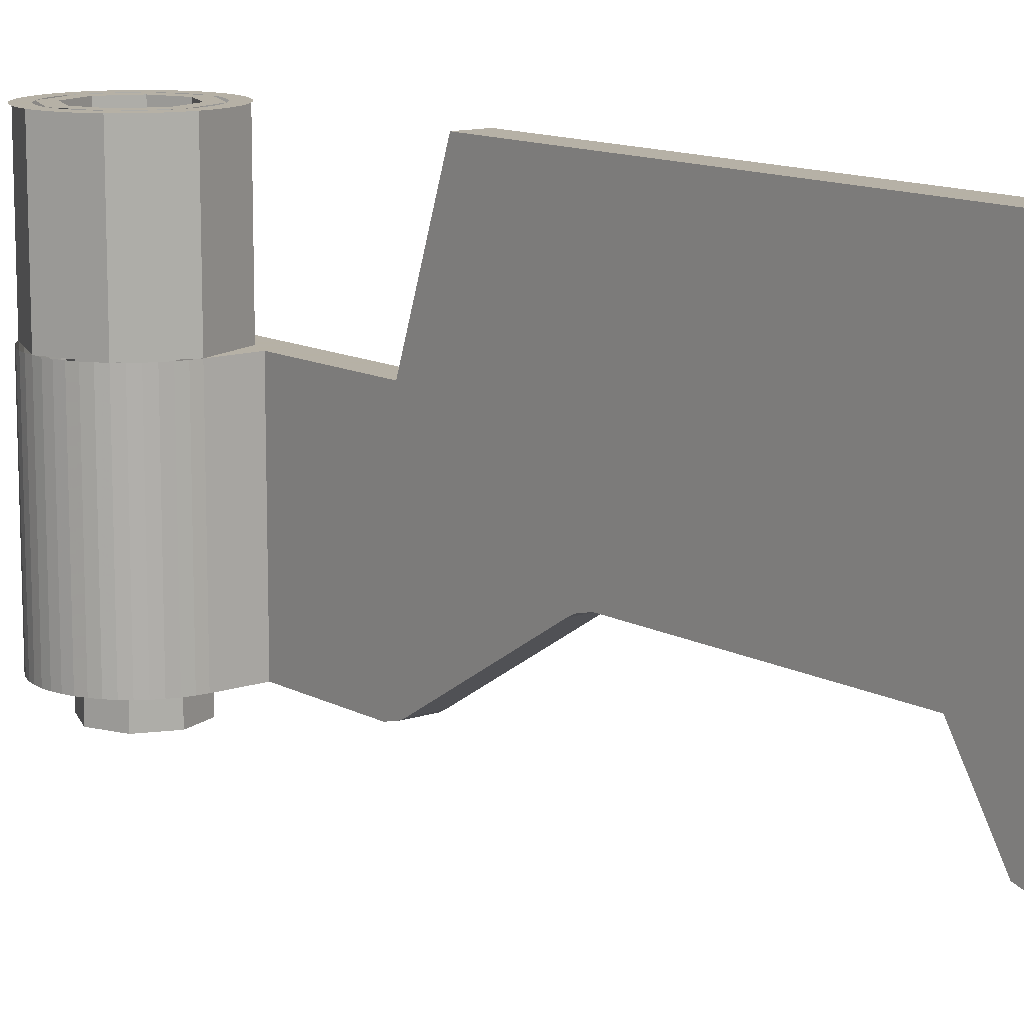
<metadata>
{"format":"obj","ext":"obj","renderer":"f3d","projection":"perspective","resolution":1024,"background":"white","views":[{"elev":12.1,"azim":-38.6,"up":"+Y"}]}
</metadata>
<code>
v 0.3 2.4 5.5
v 0.3 0 5.5
v 0.5 0 5.5
v 0.5 2.4 5.5
v 0.2121 2.4 0.2121
v 0.3 2.4 0
v 0.3 0.2 0
v 0.2121 0.2 0.2121
v 0 2.4 0.3
v 0.2121 2.4 0.2121
v 0.2121 0.2 0.2121
v 0 0.2 0.3
v -0.2121 2.4 0.2121
v 0 2.4 0.3
v 0 0.2 0.3
v -0.2121 0.2 0.2121
v -0.3 2.4 0
v -0.2121 2.4 0.2121
v -0.2121 0.2 0.2121
v -0.3 0.2 0
v -0.2121 2.4 -0.2121
v -0.3 2.4 0
v -0.3 0.2 0
v -0.2121 0.2 -0.2121
v 0 2.4 -0.3
v -0.2121 2.4 -0.2121
v -0.2121 0.2 -0.2121
v 0 0.2 -0.3
v 0.2121 2.4 -0.2121
v 0 2.4 -0.3
v 0 0.2 -0.3
v 0.2121 0.2 -0.2121
v 0.3 2.4 0
v 0.2121 2.4 -0.2121
v 0.2121 0.2 -0.2121
v 0.3 0.2 0
v 0 0.2 0
v 0.3 0.2 0
v 0.2121 0.2 0.2121
v 0 0.2 0
v 0.2121 0.2 0.2121
v 0 0.2 0.3
v 0 0.2 0
v 0 0.2 0.3
v -0.2121 0.2 0.2121
v 0 0.2 0
v -0.2121 0.2 0.2121
v -0.3 0.2 0
v 0 0.2 0
v -0.3 0.2 0
v -0.2121 0.2 -0.2121
v 0 0.2 0
v -0.2121 0.2 -0.2121
v 0 0.2 -0.3
v 0 0.2 0
v 0 0.2 -0.3
v 0.2121 0.2 -0.2121
v 0 0.2 0
v 0.2121 0.2 -0.2121
v 0.3 0.2 0
v 0.4957 1.4 -0.06525
v 0.5 1.4 0
v 0.5 0 0
v 0.4957 0 -0.06525
v 0.4829 1.4 -0.1294
v 0.4957 1.4 -0.06525
v 0.4957 0 -0.06525
v 0.4829 0 -0.1294
v 0.462 1.4 -0.1913
v 0.4829 1.4 -0.1294
v 0.4829 0 -0.1294
v 0.462 0 -0.1913
v 0.433 1.4 -0.25
v 0.462 1.4 -0.1913
v 0.462 0 -0.1913
v 0.433 0 -0.25
v 0.3967 1.4 -0.3044
v 0.433 1.4 -0.25
v 0.433 0 -0.25
v 0.3967 0 -0.3044
v 0.3535 1.4 -0.3535
v 0.3967 1.4 -0.3044
v 0.3967 0 -0.3044
v 0.3535 0 -0.3535
v 0.3044 1.4 -0.3967
v 0.3535 1.4 -0.3535
v 0.3535 0 -0.3535
v 0.3044 0 -0.3967
v 0.25 1.4 -0.433
v 0.3044 1.4 -0.3967
v 0.3044 0 -0.3967
v 0.25 0 -0.433
v 0.1913 1.4 -0.462
v 0.25 1.4 -0.433
v 0.25 0 -0.433
v 0.1913 0 -0.462
v 0.1294 1.4 -0.4829
v 0.1913 1.4 -0.462
v 0.1913 0 -0.462
v 0.1294 0 -0.4829
v 0.06525 1.4 -0.4957
v 0.1294 1.4 -0.4829
v 0.1294 0 -0.4829
v 0.06525 0 -0.4957
v 0 1.4 -0.5
v 0.06525 1.4 -0.4957
v 0.06525 0 -0.4957
v 0 0 -0.5
v -0.06525 1.4 -0.4957
v 0 1.4 -0.5
v 0 0 -0.5
v -0.06525 0 -0.4957
v -0.1294 1.4 -0.4829
v -0.06525 1.4 -0.4957
v -0.06525 0 -0.4957
v -0.1294 0 -0.4829
v -0.1913 1.4 -0.462
v -0.1294 1.4 -0.4829
v -0.1294 0 -0.4829
v -0.1913 0 -0.462
v -0.25 1.4 -0.433
v -0.1913 1.4 -0.462
v -0.1913 0 -0.462
v -0.25 0 -0.433
v -0.3044 1.4 -0.3967
v -0.25 1.4 -0.433
v -0.25 0 -0.433
v -0.3044 0 -0.3967
v -0.3535 1.4 -0.3535
v -0.3044 1.4 -0.3967
v -0.3044 0 -0.3967
v -0.3535 0 -0.3535
v -0.3967 1.4 -0.3044
v -0.3535 1.4 -0.3535
v -0.3535 0 -0.3535
v -0.3967 0 -0.3044
v -0.433 1.4 -0.25
v -0.3967 1.4 -0.3044
v -0.3967 0 -0.3044
v -0.433 0 -0.25
v -0.462 1.4 -0.1913
v -0.433 1.4 -0.25
v -0.433 0 -0.25
v -0.462 0 -0.1913
v -0.4829 1.4 -0.1294
v -0.462 1.4 -0.1913
v -0.462 0 -0.1913
v -0.4829 0 -0.1294
v -0.4957 1.4 -0.06525
v -0.4829 1.4 -0.1294
v -0.4829 0 -0.1294
v -0.4957 0 -0.06525
v -0.5 1.4 0
v -0.4957 1.4 -0.06525
v -0.4957 0 -0.06525
v -0.5 0 0
v -0.4957 1.4 0.06525
v -0.5 1.4 0
v -0.5 0 0
v -0.4957 0 0.06525
v -0.4829 1.4 0.1294
v -0.4957 1.4 0.06525
v -0.4957 0 0.06525
v -0.4829 0 0.1294
v -0.462 1.4 0.1913
v -0.4829 1.4 0.1294
v -0.4829 0 0.1294
v -0.462 0 0.1913
v -0.433 1.4 0.25
v -0.462 1.4 0.1913
v -0.462 0 0.1913
v -0.433 0 0.25
v -0.3967 1.4 0.3044
v -0.433 1.4 0.25
v -0.433 0 0.25
v -0.3967 0 0.3044
v -0.3535 1.4 0.3535
v -0.3967 1.4 0.3044
v -0.3967 0 0.3044
v -0.3535 0 0.3535
v -0.3044 1.4 0.3967
v -0.3535 1.4 0.3535
v -0.3535 0 0.3535
v -0.3044 0 0.3967
v -0.25 1.4 0.433
v -0.3044 1.4 0.3967
v -0.3044 0 0.3967
v -0.25 0 0.433
v -0.1913 1.4 0.462
v -0.25 1.4 0.433
v -0.25 0 0.433
v -0.1913 0 0.462
v -0.1294 1.4 0.4829
v -0.1913 1.4 0.462
v -0.1913 0 0.462
v -0.1294 0 0.4829
v -0.06525 1.4 0.4957
v -0.1294 1.4 0.4829
v -0.1294 0 0.4829
v -0.06525 0 0.4957
v 0 1.4 0.5
v -0.06525 1.4 0.4957
v -0.06525 0 0.4957
v 0 0 0.5
v 0.3535 1.4 0.3535
v 0.5 1.4 0
v 0.5 2.4 0
v 0.3535 2.4 0.3535
v 0 1.4 0.5
v 0.3535 1.4 0.3535
v 0.3535 2.4 0.3535
v 0 2.4 0.5
v -0.3535 1.4 0.3535
v 0 1.4 0.5
v 0 2.4 0.5
v -0.3535 2.4 0.3535
v -0.5 1.4 0
v -0.3535 1.4 0.3535
v -0.3535 2.4 0.3535
v -0.5 2.4 0
v -0.3535 1.4 -0.3535
v -0.5 1.4 0
v -0.5 2.4 0
v -0.3535 2.4 -0.3535
v 0 1.4 -0.5
v -0.3535 1.4 -0.3535
v -0.3535 2.4 -0.3535
v 0 2.4 -0.5
v 0.3535 1.4 -0.3535
v 0 1.4 -0.5
v 0 2.4 -0.5
v 0.3535 2.4 -0.3535
v 0.5 1.4 0
v 0.3535 1.4 -0.3535
v 0.3535 2.4 -0.3535
v 0.5 2.4 0
v 0.5 1.4 0.5
v 0.3535 1.4 0.3535
v 0 1.4 0.5
v 0.5 1.4 0.5
v 0.5 1.4 0
v 0.3535 1.4 0.3535
v 0 0 0
v 0 0 0.5
v -0.3535 0 0.3535
v 0 0 0
v -0.3535 0 0.3535
v -0.5 0 0
v 0 0 0
v -0.5 0 0
v -0.3535 0 -0.3535
v 0 0 0
v -0.3535 0 -0.3535
v 0 0 -0.5
v 0 0 0
v 0 0 -0.5
v 0.3535 0 -0.3535
v 0 0 0
v 0.3535 0 -0.3535
v 0.5 0 0
v 0 0 0
v 0.5 0 0
v 0.3535 0 0.3535
v 0 0 0
v 0.3535 0 0.3535
v 0 0 0.5
v 0.5 0 0.5
v 0.3535 0 0.3535
v 0.5 0 0
v 0.5 0 0.5
v 0 0 0.5
v 0.3535 0 0.3535
v 0.3 0 0.5
v 0.5 0 0.5
v 0.5 0 1.3
v 0.3 0 1.3
v 0.5 0.7 4.4
v 0.3 0.7 4.4
v 0.3 0.7 2.6
v 0.5 0.7 2.6
v 0.5 0.7 2.6
v 0.3 0.7 2.6
v 0.3 0.675 2.5
v 0.5 0.675 2.5
v 0.5 0.675 2.5
v 0.3 0.675 2.5
v 0.3 0.65 2.45
v 0.5 0.65 2.45
v 0.5 0.65 2.45
v 0.3 0.65 2.45
v 0.3 0.05 1.45
v 0.5 0.05 1.45
v 0.5 0.05 1.45
v 0.3 0.05 1.45
v 0.3 0.025 1.4
v 0.5 0.025 1.4
v 0.5 0.025 1.4
v 0.3 0.025 1.4
v 0.3 0 1.3
v 0.5 0 1.3
v 0.5 0 0
v 0.5 1.4 0
v 0.5 1.4 1.4
v 0.5 0 1.3
v 0.5 0.205 4.722
v 0.5 0 5.5
v 0.3 0 5.5
v 0.3 0.205 4.722
v 0.5 0.7 4.4
v 0.5 0.205 4.722
v 0.3 0.205 4.722
v 0.3 0.7 4.4
v 0.3 0.7 5.5
v 0.3 0.7 4.4
v 0.3 0.205 4.722
v 0.3 0.7 5.5
v 0.3 0.205 4.722
v 0.3 0 5.5
v 0.5 0.7 5.5
v 0.5 0 5.5
v 0.5 0.205 4.722
v 0.5 0.7 5.5
v 0.5 0.205 4.722
v 0.5 0.7 4.4
v -0.4 2.4 0
v -0.2828 2.4 0.2828
v -0.2121 2.4 0.2121
v -0.3 2.4 0
v -0.2828 2.4 0.2828
v 0 2.4 0.4
v 0 2.4 0.3
v -0.2121 2.4 0.2121
v 0 2.4 0.4
v 0.2828 2.4 0.2828
v 0.2121 2.4 0.2121
v 0 2.4 0.3
v 0.2828 2.4 0.2828
v 0.4 2.4 0
v 0.3 2.4 0
v 0.2121 2.4 0.2121
v 0.4 2.4 0
v 0.2828 2.4 -0.2828
v 0.2121 2.4 -0.2121
v 0.3 2.4 0
v 0.2828 2.4 -0.2828
v 0 2.4 -0.4
v 0 2.4 -0.3
v 0.2121 2.4 -0.2121
v 0 2.4 -0.4
v -0.2828 2.4 -0.2828
v -0.2121 2.4 -0.2121
v 0 2.4 -0.3
v -0.2828 2.4 -0.2828
v -0.4 2.4 0
v -0.3 2.4 0
v -0.2121 2.4 -0.2121
v -0.5 2.4 0
v -0.4957 2.4 0.06525
v -0.3966 2.4 0.0522
v -0.4 2.4 0
v -0.4957 2.4 0.06525
v -0.4829 2.4 0.1294
v -0.3864 2.4 0.1035
v -0.3966 2.4 0.0522
v -0.4829 2.4 0.1294
v -0.462 2.4 0.1913
v -0.3696 2.4 0.1531
v -0.3864 2.4 0.1035
v -0.462 2.4 0.1913
v -0.433 2.4 0.25
v -0.3464 2.4 0.2
v -0.3696 2.4 0.1531
v -0.433 2.4 0.25
v -0.3967 2.4 0.3044
v -0.3174 2.4 0.2435
v -0.3464 2.4 0.2
v -0.3967 2.4 0.3044
v -0.3535 2.4 0.3535
v -0.2828 2.4 0.2828
v -0.3174 2.4 0.2435
v -0.3535 2.4 0.3535
v -0.3044 2.4 0.3967
v -0.2435 2.4 0.3174
v -0.2828 2.4 0.2828
v -0.3044 2.4 0.3967
v -0.25 2.4 0.433
v -0.2 2.4 0.3464
v -0.2435 2.4 0.3174
v -0.25 2.4 0.433
v -0.1913 2.4 0.462
v -0.1531 2.4 0.3696
v -0.2 2.4 0.3464
v -0.1913 2.4 0.462
v -0.1294 2.4 0.4829
v -0.1035 2.4 0.3864
v -0.1531 2.4 0.3696
v -0.1294 2.4 0.4829
v -0.06525 2.4 0.4957
v -0.0522 2.4 0.3966
v -0.1035 2.4 0.3864
v -0.06525 2.4 0.4957
v 0 2.4 0.5
v 0 2.4 0.4
v -0.0522 2.4 0.3966
v 0 2.4 0.5
v 0.06525 2.4 0.4957
v 0.0522 2.4 0.3966
v 0 2.4 0.4
v 0.06525 2.4 0.4957
v 0.1294 2.4 0.4829
v 0.1035 2.4 0.3864
v 0.0522 2.4 0.3966
v 0.1294 2.4 0.4829
v 0.1913 2.4 0.462
v 0.1531 2.4 0.3696
v 0.1035 2.4 0.3864
v 0.1913 2.4 0.462
v 0.25 2.4 0.433
v 0.2 2.4 0.3464
v 0.1531 2.4 0.3696
v 0.25 2.4 0.433
v 0.3044 2.4 0.3967
v 0.2435 2.4 0.3174
v 0.2 2.4 0.3464
v 0.3044 2.4 0.3967
v 0.3535 2.4 0.3535
v 0.2828 2.4 0.2828
v 0.2435 2.4 0.3174
v 0.3535 2.4 0.3535
v 0.3967 2.4 0.3044
v 0.3174 2.4 0.2435
v 0.2828 2.4 0.2828
v 0.3967 2.4 0.3044
v 0.433 2.4 0.25
v 0.3464 2.4 0.2
v 0.3174 2.4 0.2435
v 0.433 2.4 0.25
v 0.462 2.4 0.1913
v 0.3696 2.4 0.1531
v 0.3464 2.4 0.2
v 0.462 2.4 0.1913
v 0.4829 2.4 0.1294
v 0.3864 2.4 0.1035
v 0.3696 2.4 0.1531
v 0.4829 2.4 0.1294
v 0.4957 2.4 0.06525
v 0.3966 2.4 0.0522
v 0.3864 2.4 0.1035
v 0.4957 2.4 0.06525
v 0.5 2.4 0
v 0.4 2.4 0
v 0.3966 2.4 0.0522
v 0.5 2.4 0
v 0.4957 2.4 -0.06525
v 0.3966 2.4 -0.0522
v 0.4 2.4 0
v 0.4957 2.4 -0.06525
v 0.4829 2.4 -0.1294
v 0.3864 2.4 -0.1035
v 0.3966 2.4 -0.0522
v 0.4829 2.4 -0.1294
v 0.462 2.4 -0.1913
v 0.3696 2.4 -0.1531
v 0.3864 2.4 -0.1035
v 0.462 2.4 -0.1913
v 0.433 2.4 -0.25
v 0.3464 2.4 -0.2
v 0.3696 2.4 -0.1531
v 0.433 2.4 -0.25
v 0.3967 2.4 -0.3044
v 0.3174 2.4 -0.2435
v 0.3464 2.4 -0.2
v 0.3967 2.4 -0.3044
v 0.3535 2.4 -0.3535
v 0.2828 2.4 -0.2828
v 0.3174 2.4 -0.2435
v 0.3535 2.4 -0.3535
v 0.3044 2.4 -0.3967
v 0.2435 2.4 -0.3174
v 0.2828 2.4 -0.2828
v 0.3044 2.4 -0.3967
v 0.25 2.4 -0.433
v 0.2 2.4 -0.3464
v 0.2435 2.4 -0.3174
v 0.25 2.4 -0.433
v 0.1913 2.4 -0.462
v 0.1531 2.4 -0.3696
v 0.2 2.4 -0.3464
v 0.1913 2.4 -0.462
v 0.1294 2.4 -0.4829
v 0.1035 2.4 -0.3864
v 0.1531 2.4 -0.3696
v 0.1294 2.4 -0.4829
v 0.06525 2.4 -0.4957
v 0.0522 2.4 -0.3966
v 0.1035 2.4 -0.3864
v 0.06525 2.4 -0.4957
v 0 2.4 -0.5
v 0 2.4 -0.4
v 0.0522 2.4 -0.3966
v 0 2.4 -0.5
v -0.06525 2.4 -0.4957
v -0.0522 2.4 -0.3966
v 0 2.4 -0.4
v -0.06525 2.4 -0.4957
v -0.1294 2.4 -0.4829
v -0.1035 2.4 -0.3864
v -0.0522 2.4 -0.3966
v -0.1294 2.4 -0.4829
v -0.1913 2.4 -0.462
v -0.1531 2.4 -0.3696
v -0.1035 2.4 -0.3864
v -0.1913 2.4 -0.462
v -0.25 2.4 -0.433
v -0.2 2.4 -0.3464
v -0.1531 2.4 -0.3696
v -0.25 2.4 -0.433
v -0.3044 2.4 -0.3967
v -0.2435 2.4 -0.3174
v -0.2 2.4 -0.3464
v -0.3044 2.4 -0.3967
v -0.3535 2.4 -0.3535
v -0.2828 2.4 -0.2828
v -0.2435 2.4 -0.3174
v -0.3535 2.4 -0.3535
v -0.3967 2.4 -0.3044
v -0.3174 2.4 -0.2435
v -0.2828 2.4 -0.2828
v -0.3967 2.4 -0.3044
v -0.433 2.4 -0.25
v -0.3464 2.4 -0.2
v -0.3174 2.4 -0.2435
v -0.433 2.4 -0.25
v -0.462 2.4 -0.1913
v -0.3696 2.4 -0.1531
v -0.3464 2.4 -0.2
v -0.462 2.4 -0.1913
v -0.4829 2.4 -0.1294
v -0.3864 2.4 -0.1035
v -0.3696 2.4 -0.1531
v -0.4829 2.4 -0.1294
v -0.4957 2.4 -0.06525
v -0.3966 2.4 -0.0522
v -0.3864 2.4 -0.1035
v -0.4957 2.4 -0.06525
v -0.5 2.4 0
v -0.4 2.4 0
v -0.3966 2.4 -0.0522
v 0.3 1.4 0.5
v 0.3 1.4 1.4
v 0.5 1.4 1.4
v 0.5 1.4 0.5
v 0.3 1.4 1.4
v 0.3 2.4 1.75
v 0.5 2.4 1.75
v 0.5 1.4 1.4
v 0.3 1.4 0.5
v 0 1.4 0.5
v 0 0 0.5
v 0.3 0 0.5
v 0.3 0 0.5
v 0.3 0 1.3
v 0.3 1.4 1.4
v 0.3 1.4 0.5
v 0.3 2.4 1.75
v 0.3 2.4 5.5
v 0.5 2.4 5.5
v 0.5 2.4 1.75
v 0.3 1.4 1.4
v 0.3 0 1.3
v 0.3 0.025 1.4
v 0.3 0.05 1.45
v 0.3 1.4 1.4
v 0.3 0.05 1.45
v 0.3 0.65 2.45
v 0.3 2.4 1.75
v 0.3 2.4 1.75
v 0.3 0.65 2.45
v 0.3 0.675 2.5
v 0.3 2.4 1.75
v 0.3 0.675 2.5
v 0.3 0.7 2.6
v 0.3 2.4 1.75
v 0.3 0.7 2.6
v 0.3 0.7 4.4
v 0.3 2.4 5.5
v 0.3 2.4 5.5
v 0.3 0.7 4.4
v 0.3 0.7 5.5
v 0.5 1.4 1.4
v 0.5 0.05 1.45
v 0.5 0.025 1.4
v 0.5 0 1.3
v 0.5 1.4 1.4
v 0.5 2.4 1.75
v 0.5 0.65 2.45
v 0.5 0.05 1.45
v 0.5 2.4 1.75
v 0.5 0.675 2.5
v 0.5 0.65 2.45
v 0.5 2.4 1.75
v 0.5 0.7 2.6
v 0.5 0.675 2.5
v 0.5 2.4 1.75
v 0.5 2.4 5.5
v 0.5 0.7 4.4
v 0.5 0.7 2.6
v 0.5 2.4 5.5
v 0.5 0.7 5.5
v 0.5 0.7 4.4
v 0.2121 0 -0.2121
v 0 0 -0.3
v 0 -0.2 -0.3
v 0.2121 -0.2 -0.2121
v 0.3 0 0
v 0.2121 0 -0.2121
v 0.2121 -0.2 -0.2121
v 0.3 -0.2 0
v 0.2121 0 0.2121
v 0.3 0 0
v 0.3 -0.2 0
v 0.2121 -0.2 0.2121
v 0 0 0.3
v 0.2121 0 0.2121
v 0.2121 -0.2 0.2121
v 0 -0.2 0.3
v -0.2121 0 0.2121
v 0 0 0.3
v 0 -0.2 0.3
v -0.2121 -0.2 0.2121
v -0.3 0 0
v -0.2121 0 0.2121
v -0.2121 -0.2 0.2121
v -0.3 -0.2 0
v -0.2121 0 -0.2121
v -0.3 0 0
v -0.3 -0.2 0
v -0.2121 -0.2 -0.2121
v 0 0 -0.3
v -0.2121 0 -0.2121
v -0.2121 -0.2 -0.2121
v 0 -0.2 -0.3
v 0 -0.2 0
v 0 -0.2 -0.3
v 0.2121 -0.2 -0.2121
v 0 -0.2 0
v 0.2121 -0.2 -0.2121
v 0.3 -0.2 0
v 0 -0.2 0
v 0.3 -0.2 0
v 0.2121 -0.2 0.2121
v 0 -0.2 0
v 0.2121 -0.2 0.2121
v 0 -0.2 0.3
v 0 -0.2 0
v 0 -0.2 0.3
v -0.2121 -0.2 0.2121
v 0 -0.2 0
v -0.2121 -0.2 0.2121
v -0.3 -0.2 0
v 0 -0.2 0
v -0.3 -0.2 0
v -0.2121 -0.2 -0.2121
v 0 -0.2 0
v -0.2121 -0.2 -0.2121
v 0 -0.2 -0.3
g mesh2919101
f 1 2 3
f 3 4 1
g mesh2919103
f 5 6 7
f 7 8 5
f 9 10 11
f 11 12 9
f 13 14 15
f 15 16 13
f 17 18 19
f 19 20 17
f 21 22 23
f 23 24 21
f 25 26 27
f 27 28 25
f 29 30 31
f 31 32 29
f 33 34 35
f 35 36 33
g mesh2919105
f 37 39 38
f 40 42 41
f 43 45 44
f 46 48 47
f 49 51 50
f 52 54 53
f 55 57 56
f 58 60 59
g mesh2919107
f 61 62 63
f 63 64 61
f 65 66 67
f 67 68 65
f 69 70 71
f 71 72 69
f 73 74 75
f 75 76 73
f 77 78 79
f 79 80 77
f 81 82 83
f 83 84 81
f 85 86 87
f 87 88 85
f 89 90 91
f 91 92 89
f 93 94 95
f 95 96 93
f 97 98 99
f 99 100 97
f 101 102 103
f 103 104 101
f 105 106 107
f 107 108 105
f 109 110 111
f 111 112 109
f 113 114 115
f 115 116 113
f 117 118 119
f 119 120 117
f 121 122 123
f 123 124 121
f 125 126 127
f 127 128 125
f 129 130 131
f 131 132 129
f 133 134 135
f 135 136 133
f 137 138 139
f 139 140 137
f 141 142 143
f 143 144 141
f 145 146 147
f 147 148 145
f 149 150 151
f 151 152 149
f 153 154 155
f 155 156 153
f 157 158 159
f 159 160 157
f 161 162 163
f 163 164 161
f 165 166 167
f 167 168 165
f 169 170 171
f 171 172 169
f 173 174 175
f 175 176 173
f 177 178 179
f 179 180 177
f 181 182 183
f 183 184 181
f 185 186 187
f 187 188 185
f 189 190 191
f 191 192 189
f 193 194 195
f 195 196 193
f 197 198 199
f 199 200 197
f 201 202 203
f 203 204 201
g mesh2919109
f 205 206 207
f 207 208 205
f 209 210 211
f 211 212 209
f 213 214 215
f 215 216 213
f 217 218 219
f 219 220 217
f 221 222 223
f 223 224 221
f 225 226 227
f 227 228 225
f 229 230 231
f 231 232 229
f 233 234 235
f 235 236 233
g mesh2919112
f 237 238 239
f 240 241 242
g mesh2919114
f 243 244 245
f 246 247 248
f 249 250 251
f 252 253 254
f 255 256 257
f 258 259 260
f 261 262 263
f 264 265 266
g mesh2919116
f 267 268 269
f 270 271 272
f 273 274 275
f 275 276 273
f 277 278 279
f 279 280 277
f 281 282 283
f 283 284 281
f 285 286 287
f 287 288 285
f 289 290 291
f 291 292 289
f 293 294 295
f 295 296 293
f 297 298 299
f 299 300 297
f 301 302 303
f 303 304 301
g mesh2919120
f 305 306 307
f 307 308 305
f 309 310 311
f 311 312 309
g mesh2919122
f 313 314 315
f 316 317 318
g mesh2919124
f 319 320 321
f 322 323 324
g mesh2919126
f 325 326 327
f 327 328 325
f 329 330 331
f 331 332 329
f 333 334 335
f 335 336 333
f 337 338 339
f 339 340 337
f 341 342 343
f 343 344 341
f 345 346 347
f 347 348 345
f 349 350 351
f 351 352 349
f 353 354 355
f 355 356 353
g mesh2919128
f 357 358 359
f 359 360 357
f 361 362 363
f 363 364 361
f 365 366 367
f 367 368 365
f 369 370 371
f 371 372 369
f 373 374 375
f 375 376 373
f 377 378 379
f 379 380 377
f 381 382 383
f 383 384 381
f 385 386 387
f 387 388 385
f 389 390 391
f 391 392 389
f 393 394 395
f 395 396 393
f 397 398 399
f 399 400 397
f 401 402 403
f 403 404 401
f 405 406 407
f 407 408 405
f 409 410 411
f 411 412 409
f 413 414 415
f 415 416 413
f 417 418 419
f 419 420 417
f 421 422 423
f 423 424 421
f 425 426 427
f 427 428 425
f 429 430 431
f 431 432 429
f 433 434 435
f 435 436 433
f 437 438 439
f 439 440 437
f 441 442 443
f 443 444 441
f 445 446 447
f 447 448 445
f 449 450 451
f 451 452 449
f 453 454 455
f 455 456 453
f 457 458 459
f 459 460 457
f 461 462 463
f 463 464 461
f 465 466 467
f 467 468 465
f 469 470 471
f 471 472 469
f 473 474 475
f 475 476 473
f 477 478 479
f 479 480 477
f 481 482 483
f 483 484 481
f 485 486 487
f 487 488 485
f 489 490 491
f 491 492 489
f 493 494 495
f 495 496 493
f 497 498 499
f 499 500 497
f 501 502 503
f 503 504 501
f 505 506 507
f 507 508 505
f 509 510 511
f 511 512 509
f 513 514 515
f 515 516 513
f 517 518 519
f 519 520 517
f 521 522 523
f 523 524 521
f 525 526 527
f 527 528 525
f 529 530 531
f 531 532 529
f 533 534 535
f 535 536 533
f 537 538 539
f 539 540 537
f 541 542 543
f 543 544 541
f 545 546 547
f 547 548 545
f 549 550 551
f 551 552 549
f 553 554 555
f 555 556 553
g mesh2919130
f 557 558 559
f 559 560 557
f 561 562 563
f 563 564 561
f 565 566 567
f 567 568 565
f 569 570 571
f 571 572 569
f 573 574 575
f 575 576 573
f 577 578 579
f 580 581 582
f 583 584 585
f 585 586 583
f 587 588 589
f 590 591 592
f 592 593 590
f 594 595 596
f 596 597 594
f 598 599 600
f 601 602 603
f 604 605 606
f 606 607 604
f 608 609 610
g mesh2919136
f 611 613 612
f 613 611 614
f 615 617 616
f 617 615 618
f 619 621 620
f 621 619 622
f 623 625 624
f 625 623 626
f 627 629 628
f 629 627 630
f 631 633 632
f 633 631 634
f 635 637 636
f 637 635 638
f 639 641 640
f 641 639 642
g mesh2919138
f 643 644 645
f 646 647 648
f 649 650 651
f 652 653 654
f 655 656 657
f 658 659 660
f 661 662 663
f 664 665 666

</code>
